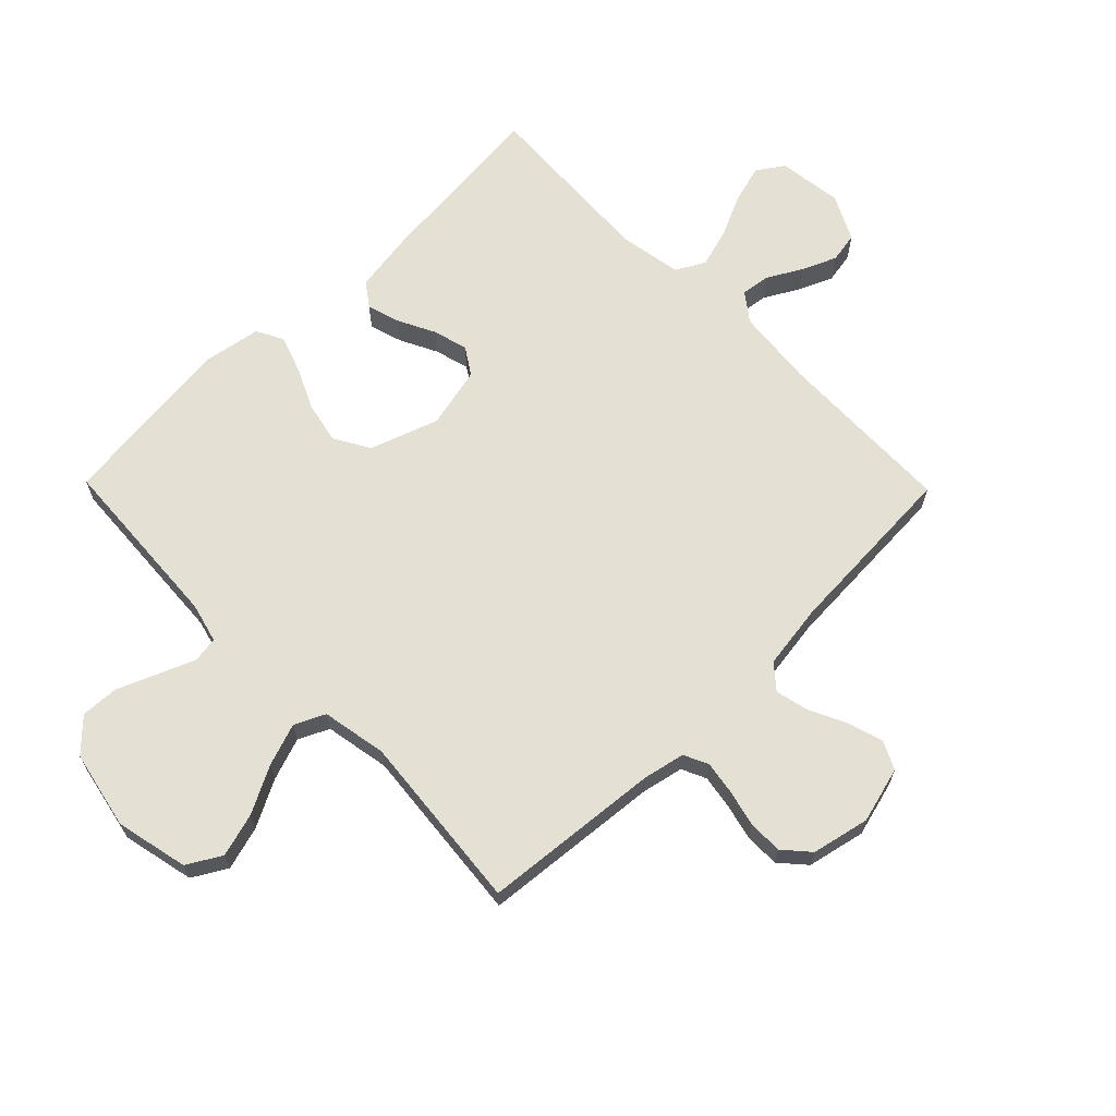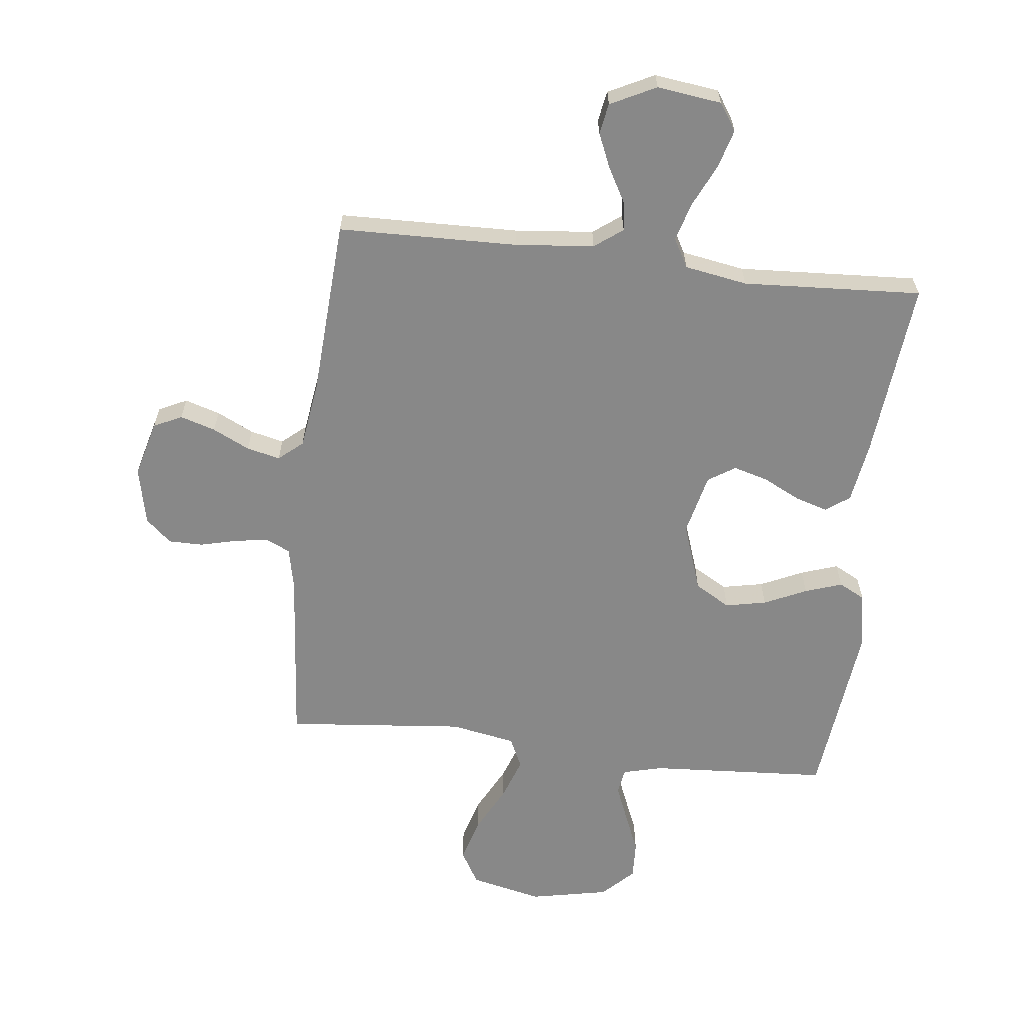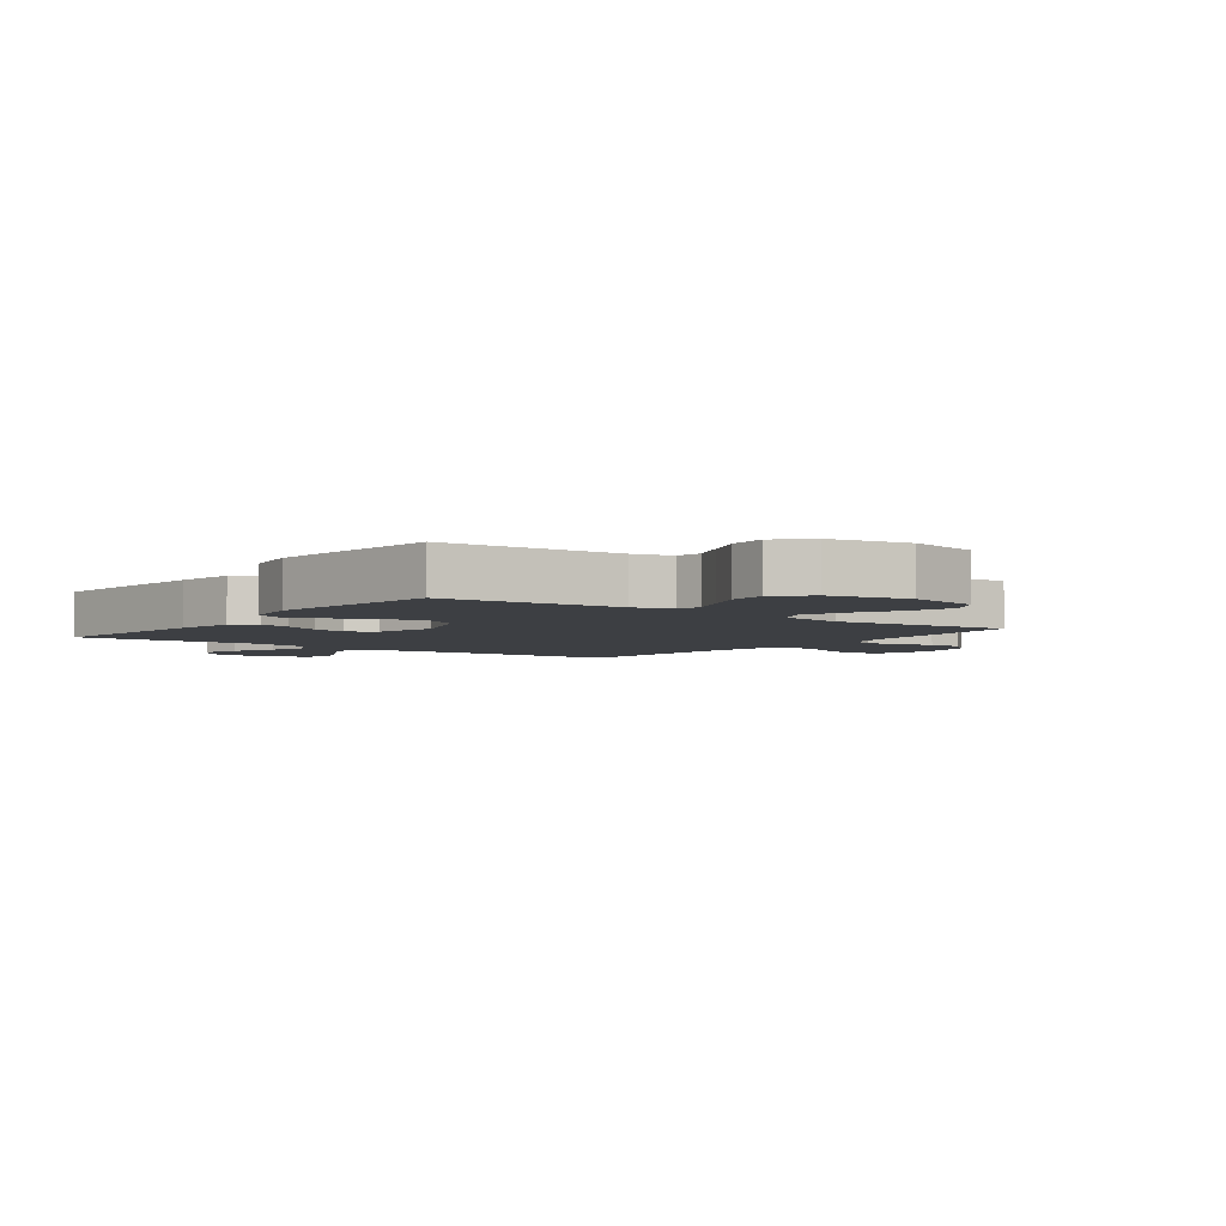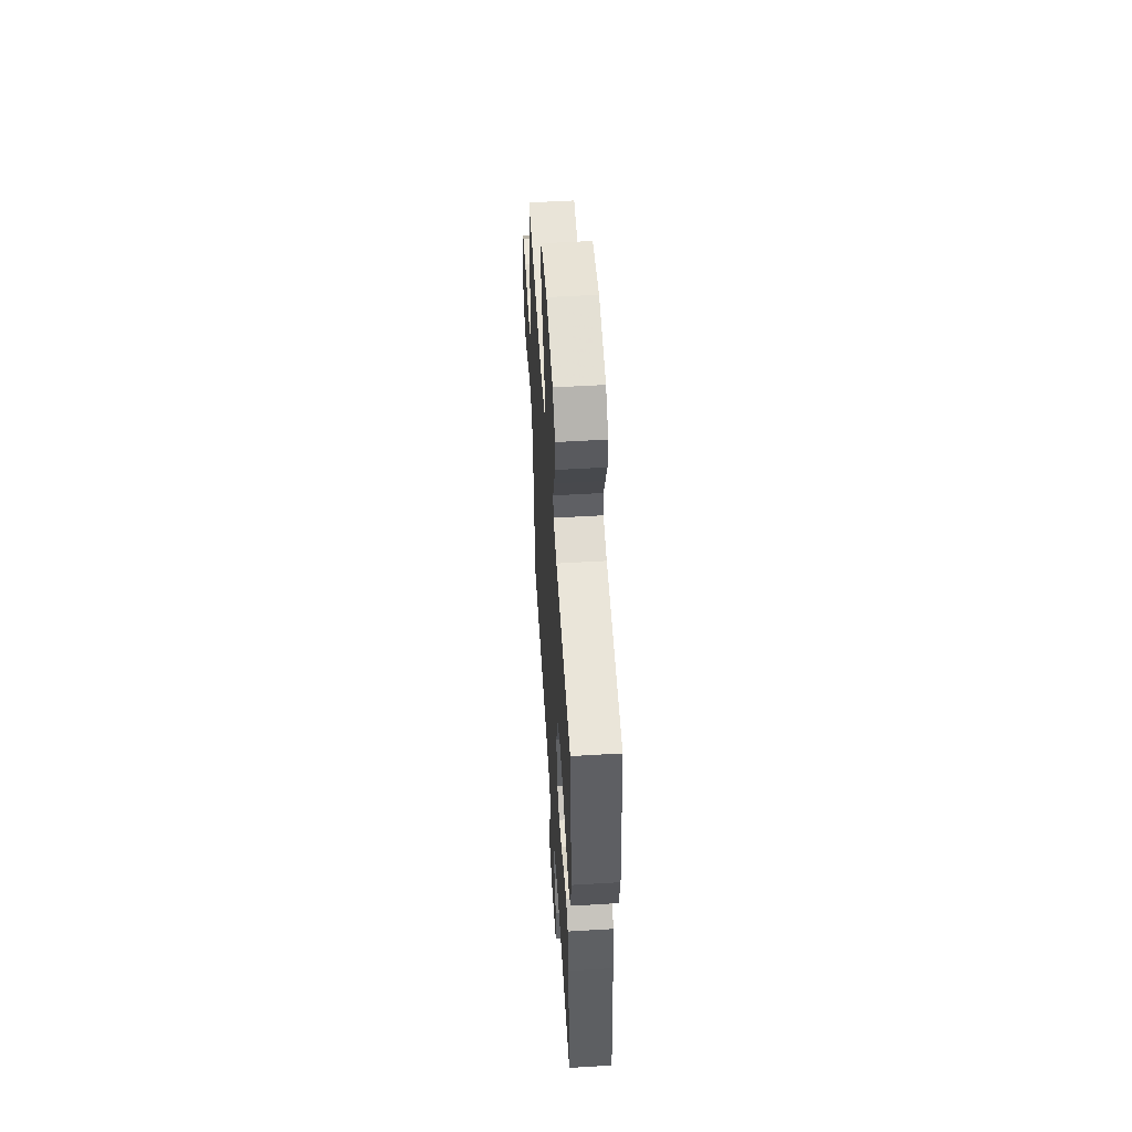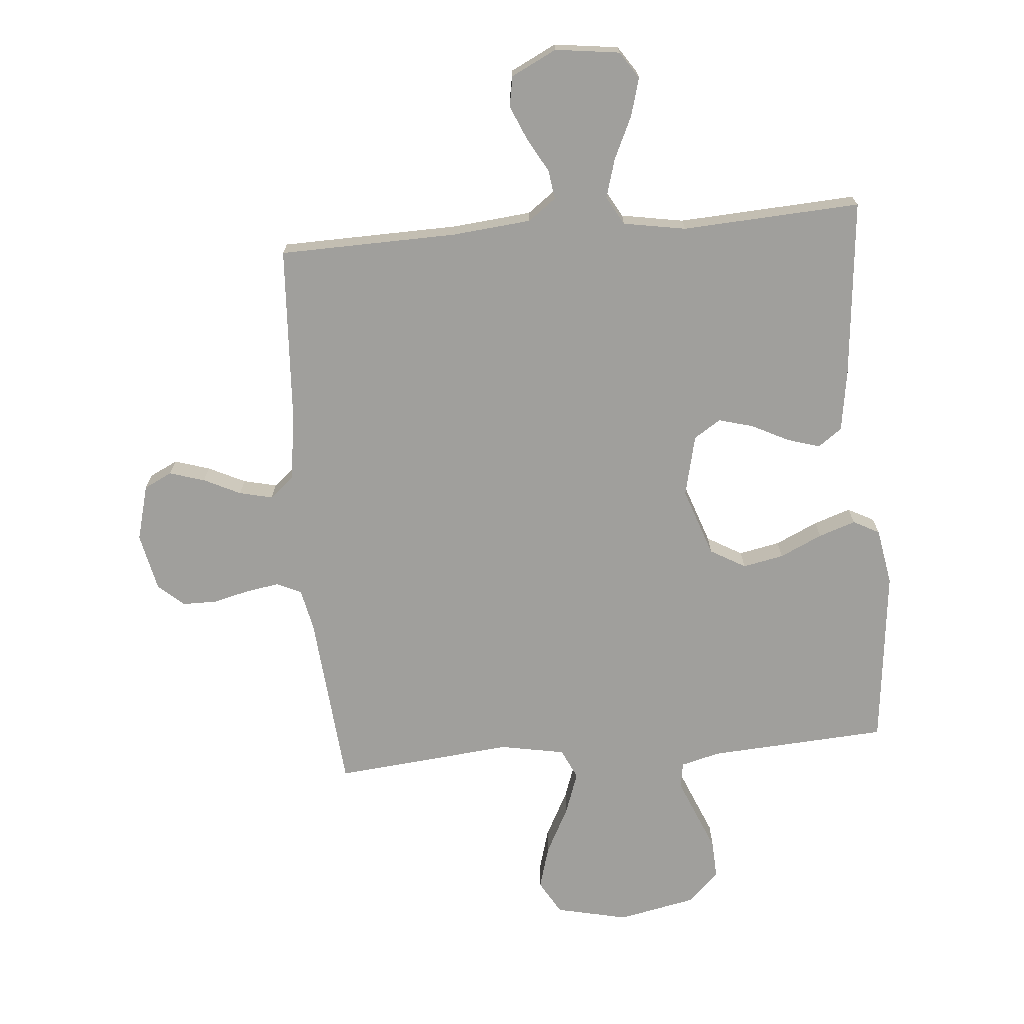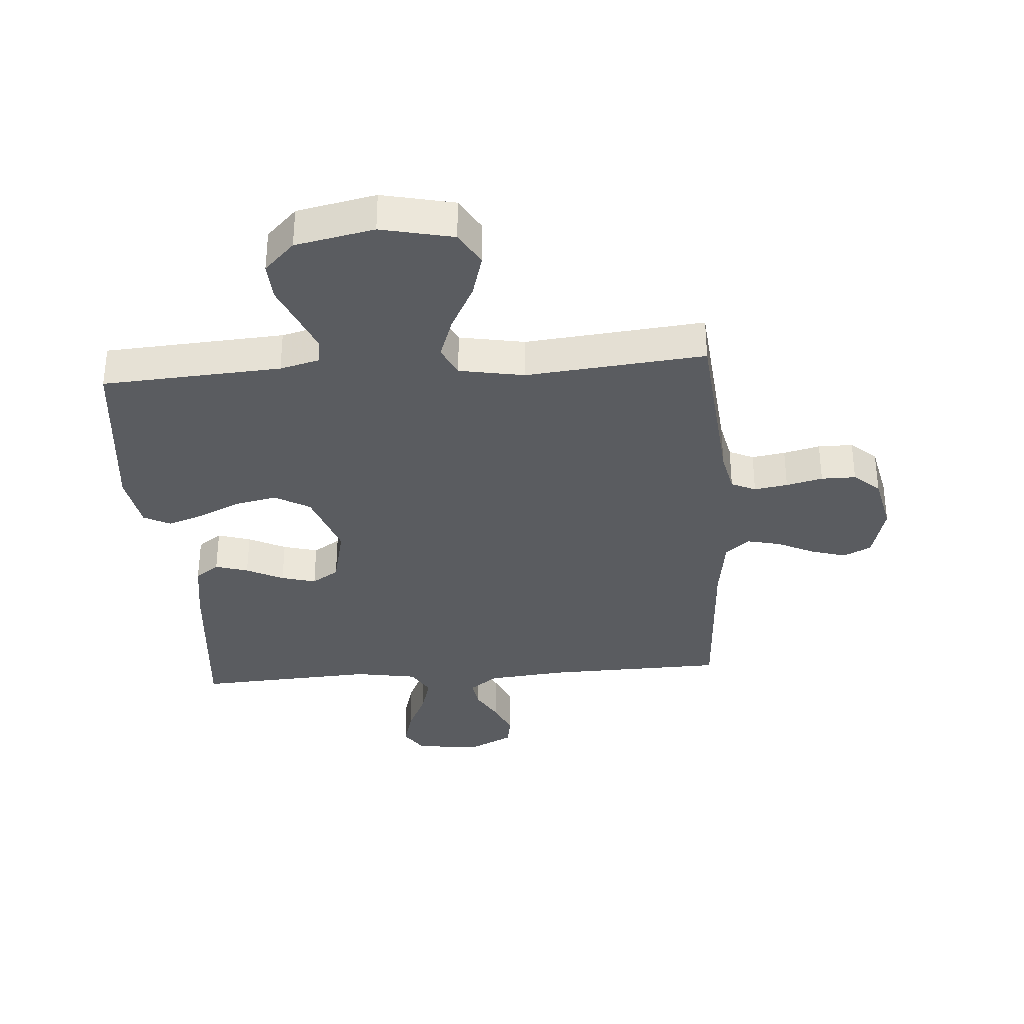
<metadata>
{"format":"obj","ext":"obj","renderer":"f3d","projection":"perspective","resolution":1024,"background":"white","views":[{"elev":66.1,"azim":45.6,"up":"+Y"},{"elev":-62.7,"azim":173.3,"up":"+Y"},{"elev":-4.0,"azim":-36.6,"up":"+Y"},{"elev":54.9,"azim":-93.6,"up":"+Z"},{"elev":-71.2,"azim":-175.1,"up":"+Y"},{"elev":-34.2,"azim":4.3,"up":"+Y"}]}
</metadata>
<code>
v -0.5 0.07 0.5
v -0.2 0.07 0.519
v -0.134 0.07 0.536
v -0.127 0.07 0.579
v -0.152 0.07 0.64
v -0.18 0.07 0.707
v -0.183 0.07 0.771
v -0.132 0.07 0.822
v 0 0.07 0.849
v 0.121 0.07 0.822
v 0.154 0.07 0.765
v 0.133 0.07 0.692
v 0.092 0.07 0.613
v 0.067 0.07 0.542
v 0.091 0.07 0.491
v 0.2 0.07 0.471
v 0.5 0.07 0.5
v 0.527 0.07 0.2
v 0.542 0.07 0.13
v 0.583 0.07 0.111
v 0.639 0.07 0.12
v 0.7 0.07 0.135
v 0.758 0.07 0.135
v 0.801 0.07 0.097
v 0.822 0.07 0
v 0.797 0.07 -0.094
v 0.75 0.07 -0.117
v 0.691 0.07 -0.099
v 0.629 0.07 -0.069
v 0.573 0.07 -0.056
v 0.533 0.07 -0.09
v 0.517 0.07 -0.2
v 0.5 0.07 -0.5
v 0.2 0.07 -0.507
v 0.068 0.07 -0.52
v 0.021 0.07 -0.555
v 0.028 0.07 -0.604
v 0.06 0.07 -0.661
v 0.085 0.07 -0.719
v 0.076 0.07 -0.77
v 0 0.07 -0.808
v -0.108 0.07 -0.794
v -0.138 0.07 -0.749
v -0.12 0.07 -0.685
v -0.087 0.07 -0.614
v -0.068 0.07 -0.549
v -0.095 0.07 -0.501
v -0.2 0.07 -0.483
v -0.5 0.07 -0.5
v -0.471 0.07 -0.2
v -0.455 0.07 -0.097
v -0.415 0.07 -0.068
v -0.36 0.07 -0.085
v -0.298 0.07 -0.116
v -0.24 0.07 -0.132
v -0.195 0.07 -0.103
v -0.171 0.07 0
v -0.211 0.07 0.115
v -0.27 0.07 0.149
v -0.339 0.07 0.135
v -0.41 0.07 0.102
v -0.472 0.07 0.081
v -0.516 0.07 0.104
v -0.533 0.07 0.2
v -0.5 0 0.5
v -0.2 0 0.519
v -0.134 0 0.536
v -0.127 0 0.579
v -0.152 0 0.64
v -0.18 0 0.707
v -0.183 0 0.771
v -0.132 0 0.822
v 0 0 0.849
v 0.121 0 0.822
v 0.154 0 0.765
v 0.133 0 0.692
v 0.092 0 0.613
v 0.067 0 0.542
v 0.091 0 0.491
v 0.2 0 0.471
v 0.5 0 0.5
v 0.527 0 0.2
v 0.542 0 0.13
v 0.583 0 0.111
v 0.639 0 0.12
v 0.7 0 0.135
v 0.758 0 0.135
v 0.801 0 0.097
v 0.822 0 0
v 0.797 0 -0.094
v 0.75 0 -0.117
v 0.691 0 -0.099
v 0.629 0 -0.069
v 0.573 0 -0.056
v 0.533 0 -0.09
v 0.517 0 -0.2
v 0.5 0 -0.5
v 0.2 0 -0.507
v 0.068 0 -0.52
v 0.021 0 -0.555
v 0.028 0 -0.604
v 0.06 0 -0.661
v 0.085 0 -0.719
v 0.076 0 -0.77
v 0 0 -0.808
v -0.108 0 -0.794
v -0.138 0 -0.749
v -0.12 0 -0.685
v -0.087 0 -0.614
v -0.068 0 -0.549
v -0.095 0 -0.501
v -0.2 0 -0.483
v -0.5 0 -0.5
v -0.471 0 -0.2
v -0.455 0 -0.097
v -0.415 0 -0.068
v -0.36 0 -0.085
v -0.298 0 -0.116
v -0.24 0 -0.132
v -0.195 0 -0.103
v -0.171 0 0
v -0.211 0 0.115
v -0.27 0 0.149
v -0.339 0 0.135
v -0.41 0 0.102
v -0.472 0 0.081
v -0.516 0 0.104
v -0.533 0 0.2
f 64 1 2
f 63 64 2
f 62 63 2
f 61 62 2
f 60 61 2
f 59 60 2 3
f 58 59 3
f 57 58 3
f 52 53 54
f 51 52 54
f 50 51 54
f 49 50 54
f 48 49 54
f 47 48 54 55
f 46 47 55 56
f 43 44 45
f 42 43 45
f 41 42 45
f 40 41 45
f 39 40 45
f 38 39 45
f 37 38 45
f 36 37 45 46
f 46 56 57
f 36 46 57
f 35 36 57
f 32 33 34
f 57 3 4
f 35 57 4
f 34 35 4
f 32 34 4
f 31 32 4
f 27 28 29
f 26 27 29
f 25 26 29
f 24 25 29
f 23 24 29
f 22 23 29
f 21 22 29
f 20 21 29 30
f 16 17 18
f 15 16 18 19
f 11 12 13
f 10 11 13
f 9 10 13
f 8 9 13
f 7 8 13
f 6 7 13
f 5 6 13
f 5 13 14
f 4 5 14 15
f 19 20 30 31
f 4 15 19 31
f 66 65 128
f 66 128 127
f 66 127 126
f 66 126 125
f 66 125 124
f 67 66 124 123
f 67 123 122
f 67 122 121
f 118 117 116
f 118 116 115
f 118 115 114
f 118 114 113
f 118 113 112
f 119 118 112 111
f 120 119 111 110
f 109 108 107
f 109 107 106
f 109 106 105
f 109 105 104
f 109 104 103
f 109 103 102
f 109 102 101
f 110 109 101 100
f 121 120 110
f 121 110 100
f 121 100 99
f 98 97 96
f 68 67 121
f 68 121 99
f 68 99 98
f 68 98 96
f 68 96 95
f 93 92 91
f 93 91 90
f 93 90 89
f 93 89 88
f 93 88 87
f 93 87 86
f 93 86 85
f 94 93 85 84
f 82 81 80
f 83 82 80 79
f 77 76 75
f 77 75 74
f 77 74 73
f 77 73 72
f 77 72 71
f 77 71 70
f 77 70 69
f 78 77 69
f 79 78 69 68
f 95 94 84 83
f 95 83 79 68
f 1 65 66 2
f 2 66 67 3
f 3 67 68 4
f 4 68 69 5
f 5 69 70 6
f 6 70 71 7
f 7 71 72 8
f 8 72 73 9
f 9 73 74 10
f 10 74 75 11
f 11 75 76 12
f 12 76 77 13
f 13 77 78 14
f 14 78 79 15
f 15 79 80 16
f 16 80 81 17
f 17 81 82 18
f 18 82 83 19
f 19 83 84 20
f 20 84 85 21
f 21 85 86 22
f 22 86 87 23
f 23 87 88 24
f 24 88 89 25
f 25 89 90 26
f 26 90 91 27
f 27 91 92 28
f 28 92 93 29
f 29 93 94 30
f 30 94 95 31
f 31 95 96 32
f 32 96 97 33
f 33 97 98 34
f 34 98 99 35
f 35 99 100 36
f 36 100 101 37
f 37 101 102 38
f 38 102 103 39
f 39 103 104 40
f 40 104 105 41
f 41 105 106 42
f 42 106 107 43
f 43 107 108 44
f 44 108 109 45
f 45 109 110 46
f 46 110 111 47
f 47 111 112 48
f 48 112 113 49
f 49 113 114 50
f 50 114 115 51
f 51 115 116 52
f 52 116 117 53
f 53 117 118 54
f 54 118 119 55
f 55 119 120 56
f 56 120 121 57
f 57 121 122 58
f 58 122 123 59
f 59 123 124 60
f 60 124 125 61
f 61 125 126 62
f 62 126 127 63
f 63 127 128 64
f 64 128 65 1

</code>
